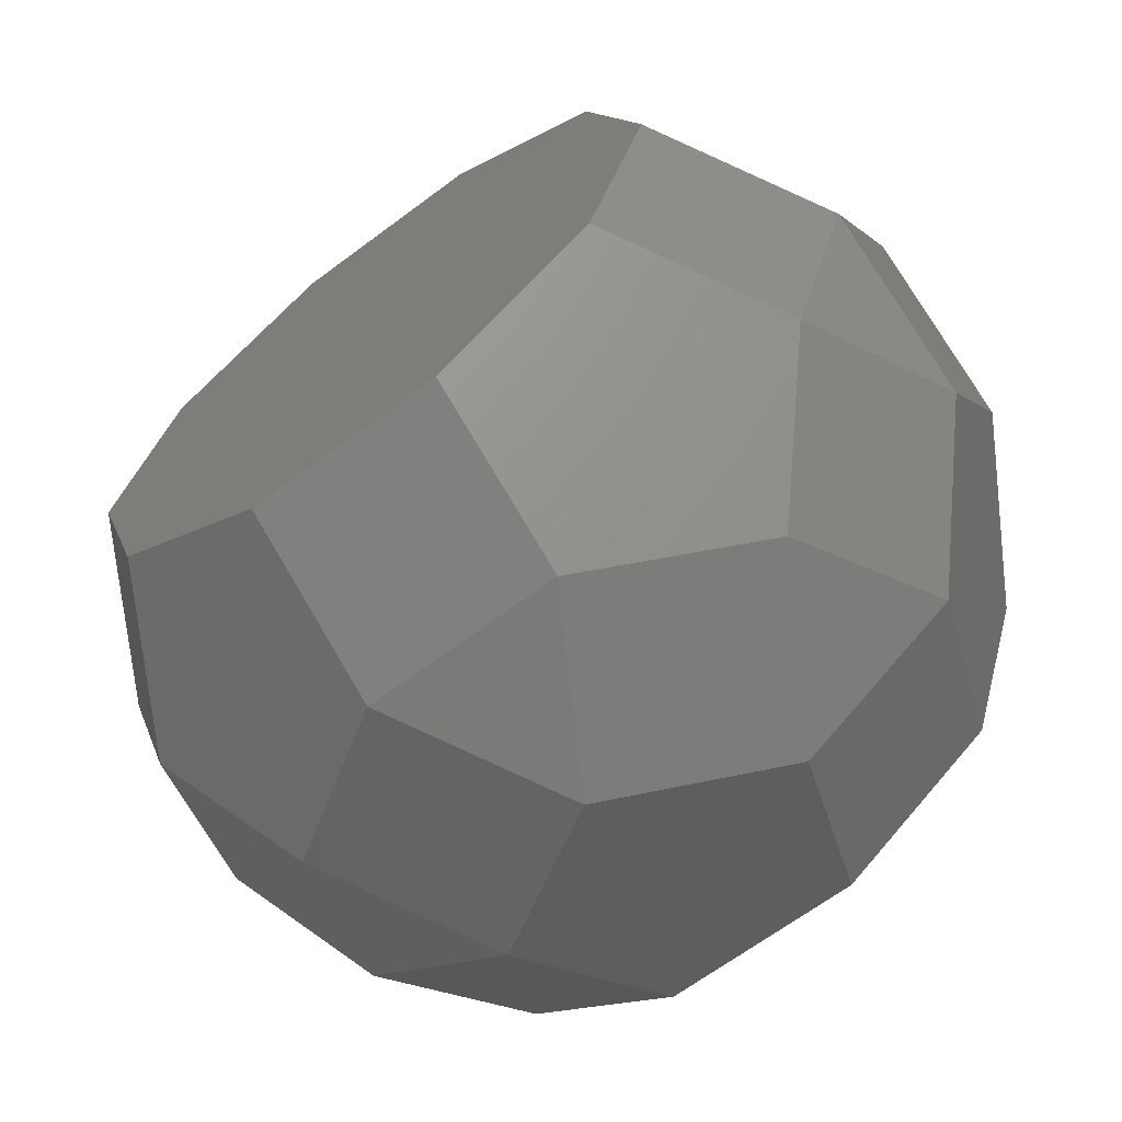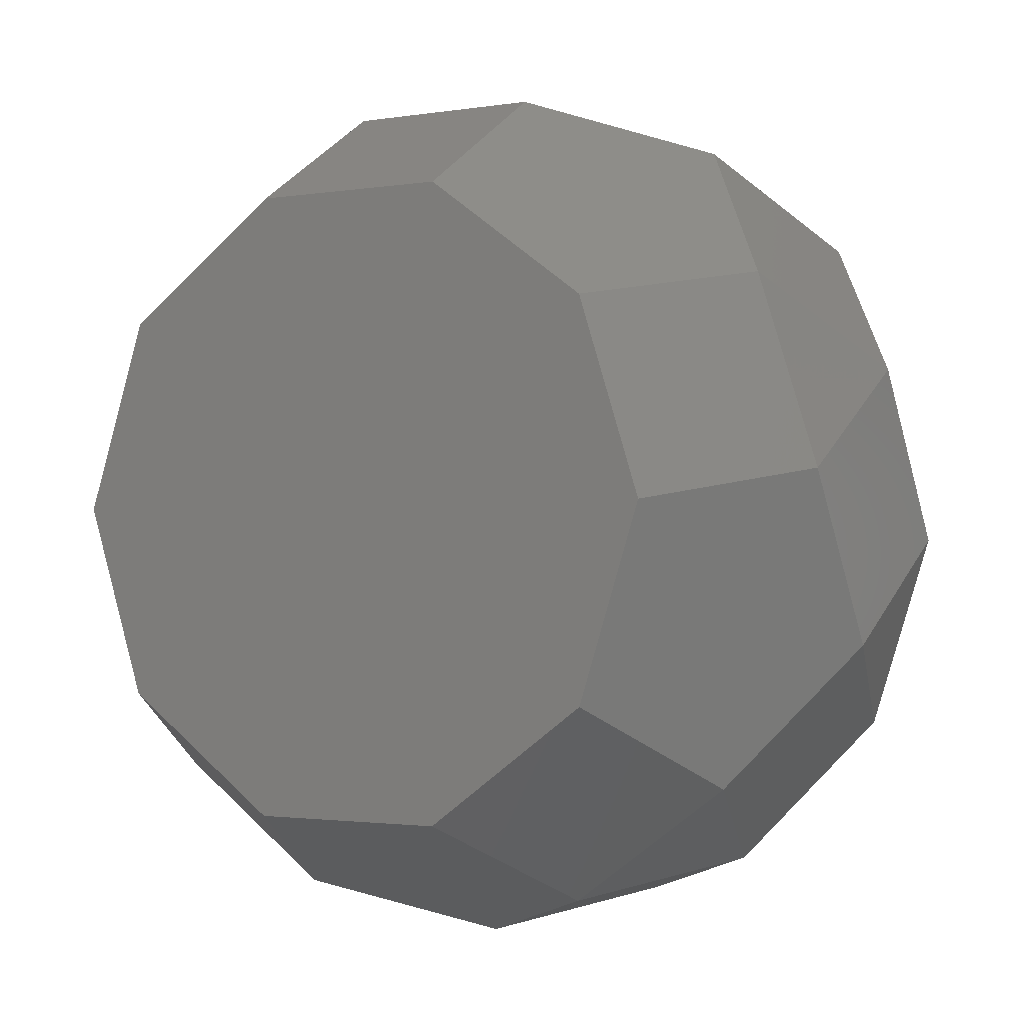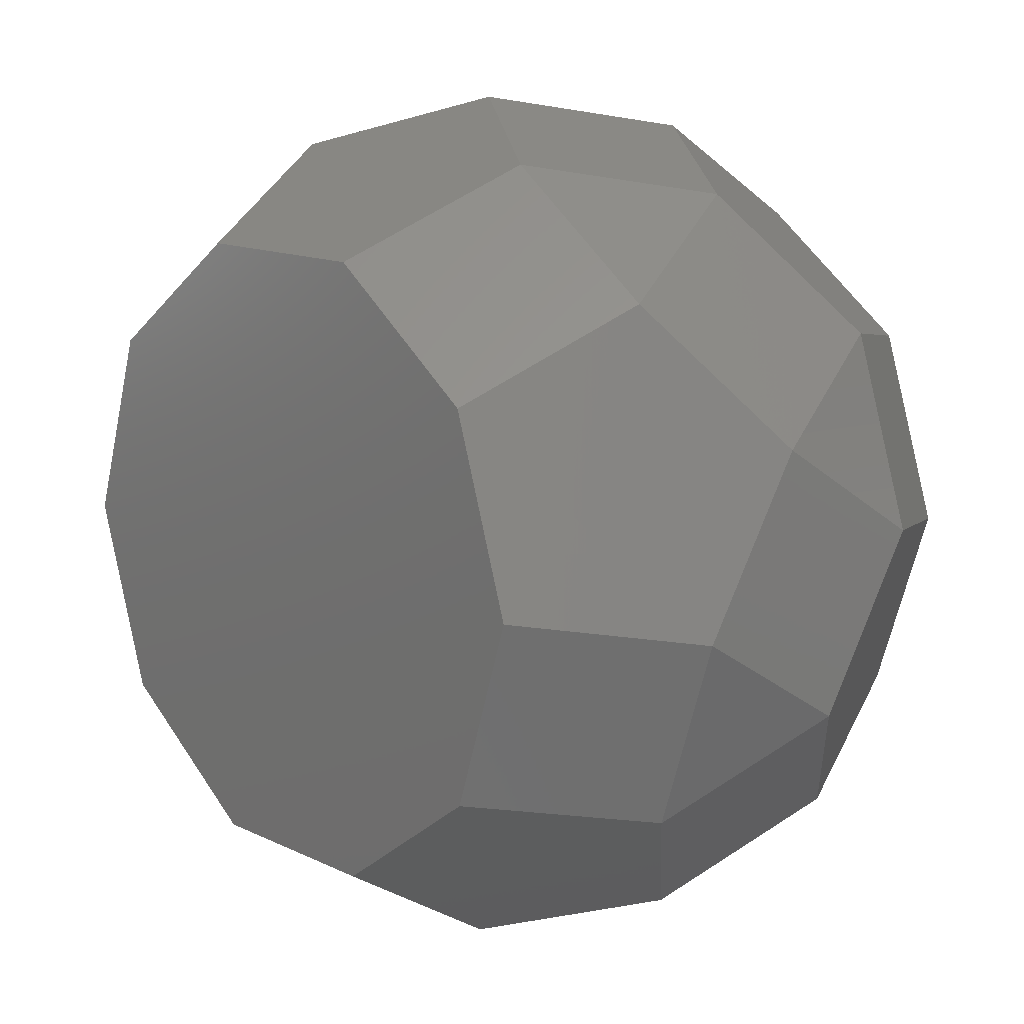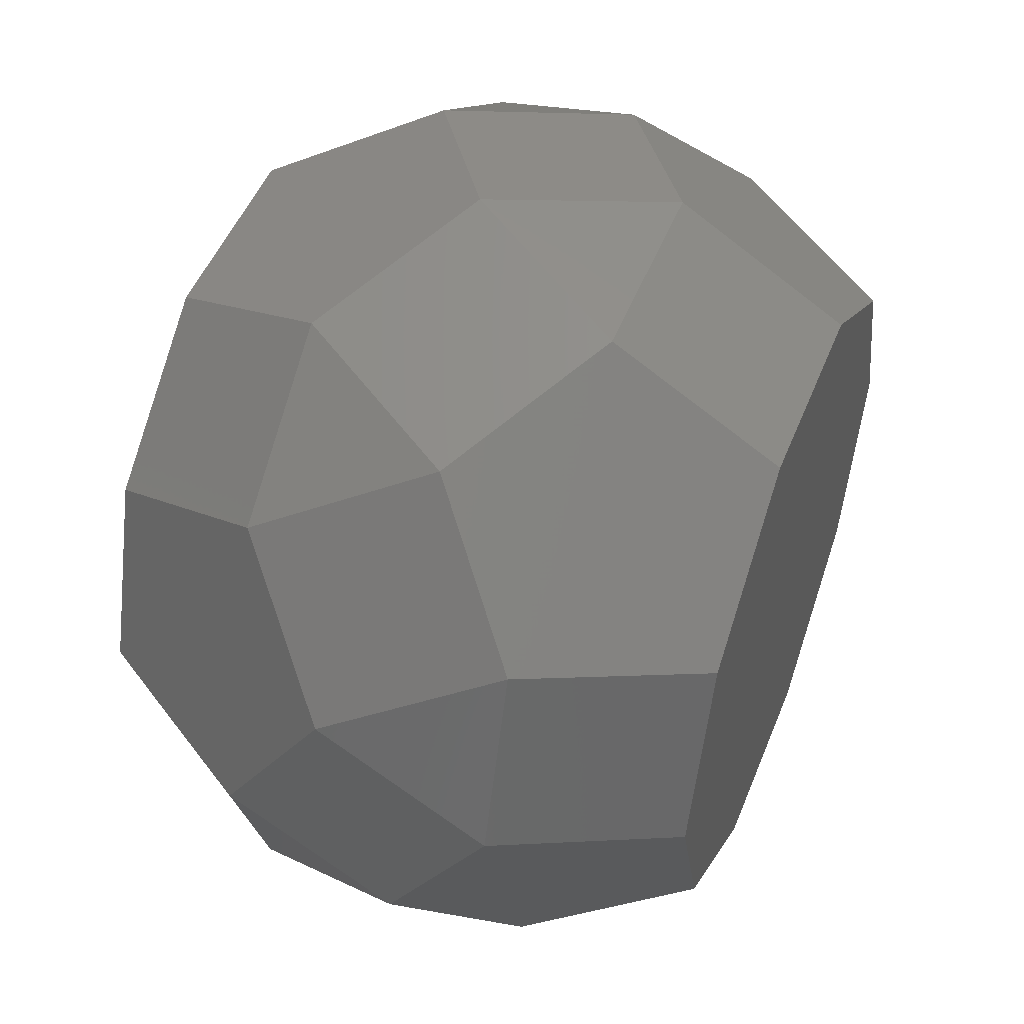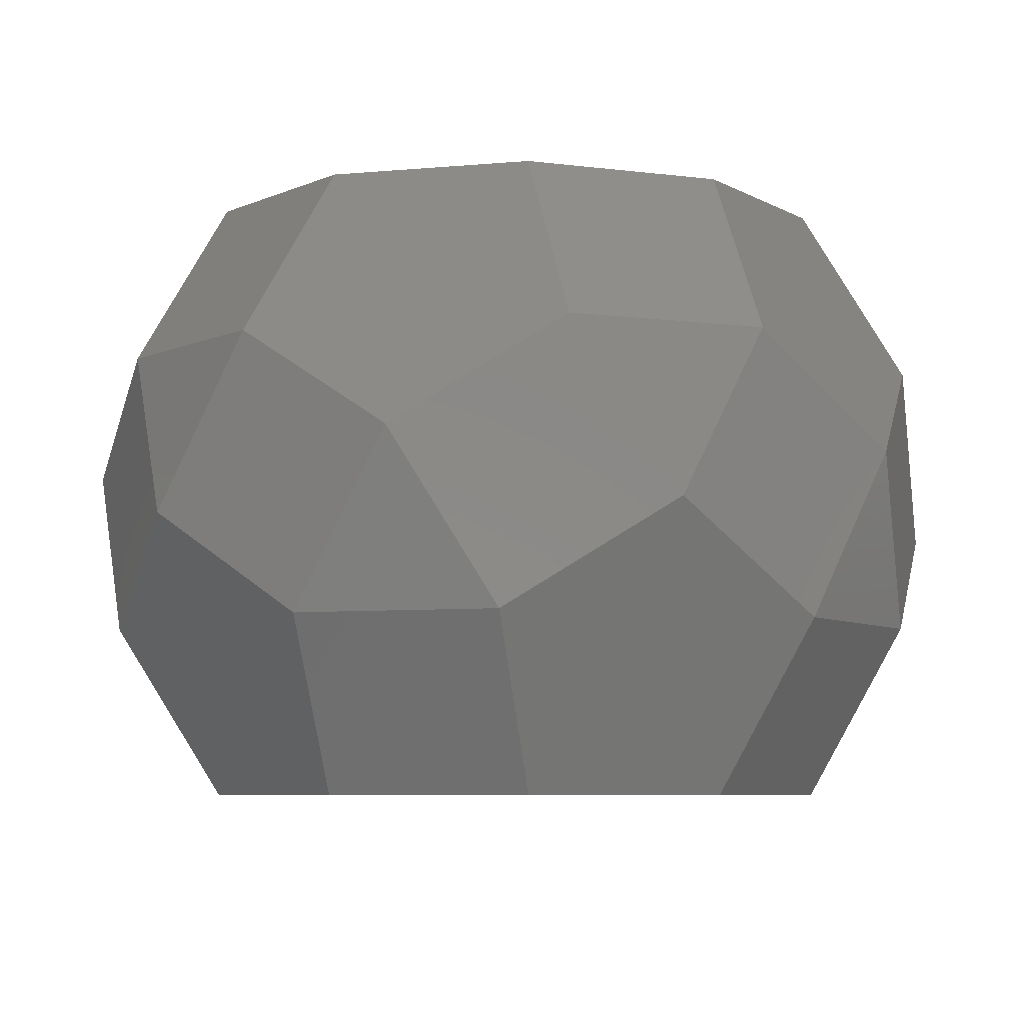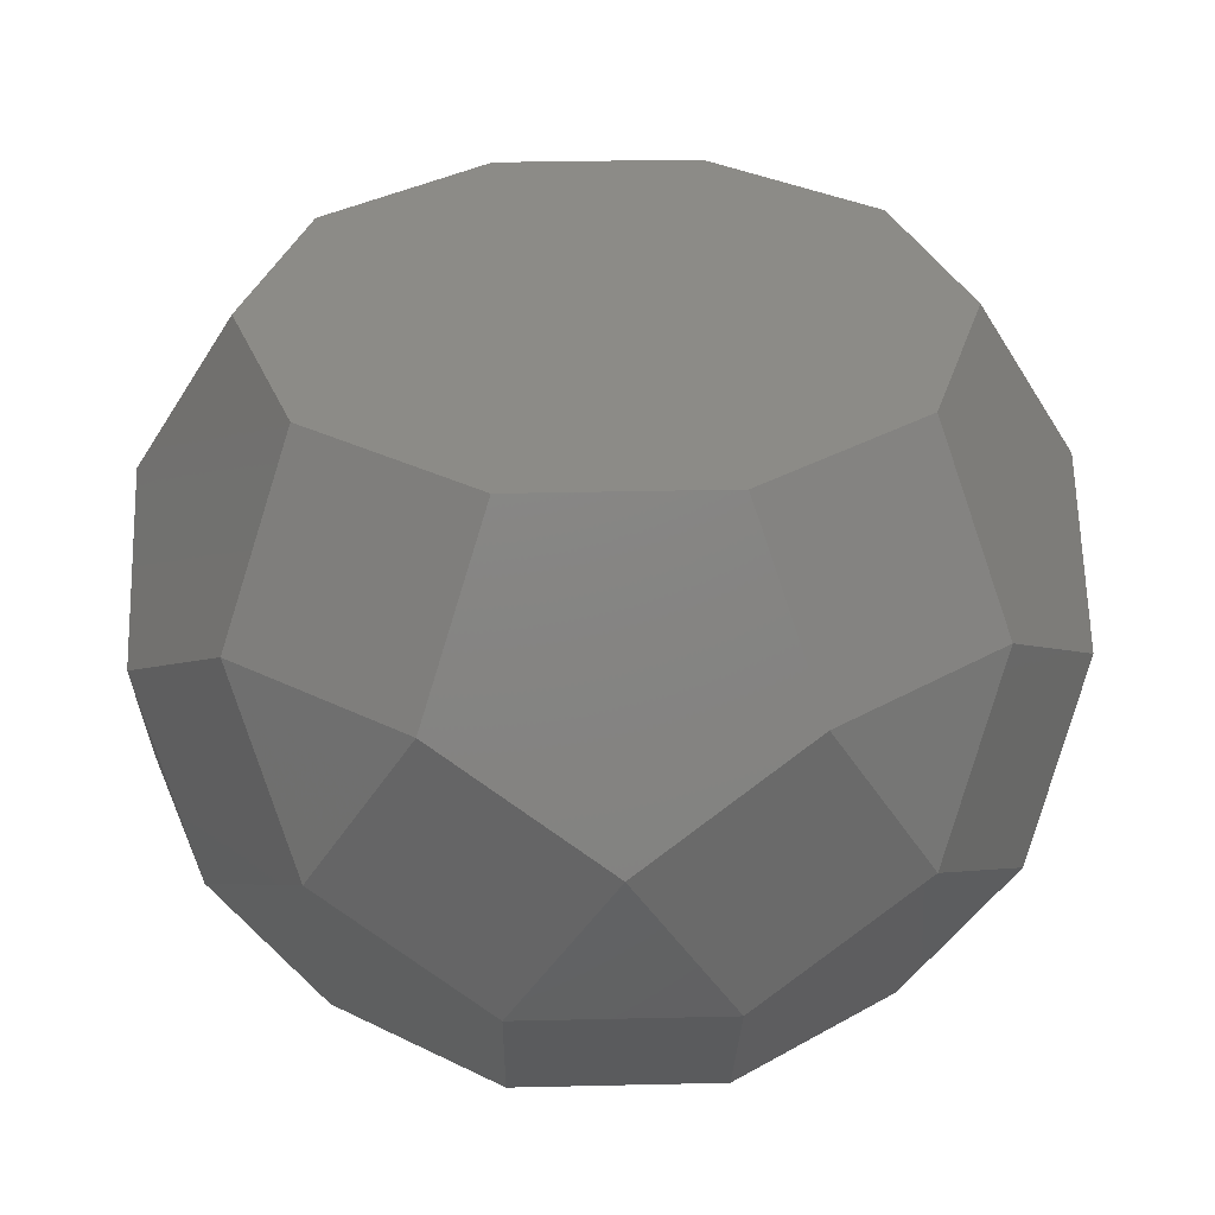
<metadata>
{"format":"stl","ext":"stl","renderer":"f3d","projection":"perspective","resolution":1024,"background":"white","views":[{"elev":-66.0,"azim":36.9,"up":"+Z"},{"elev":-1.6,"azim":-148.4,"up":"+Z"},{"elev":13.2,"azim":47.4,"up":"+Z"},{"elev":49.9,"azim":111.4,"up":"+Z"},{"elev":-6.6,"azim":123.2,"up":"+Y"},{"elev":33.1,"azim":178.2,"up":"+Y"}]}
</metadata>
<code>
# stl→obj: 50 verts, 96 faces
v 36.23 -30.82 87.96
v 58.62 -68.92 42.59
v 72.46 -30.82 61.64
v 22.39 -68.92 68.92
v 58.62 7.276 80.69
v 94.85 -7.276 30.82
v 81.01 30.82 49.87
v 94.85 -30.82 -7.276
v 72.46 -68.92 0
v 94.85 30.82 7.276
v 58.62 68.92 42.59
v 72.46 68.92 0
v 94.85 7.276 -30.82
v 81.01 -30.82 -49.87
v 58.62 -7.276 -80.69
v 72.46 30.82 -61.64
v 58.62 68.92 -42.59
v 36.23 30.82 -87.96
v 22.39 68.92 -68.92
v -0 -7.276 99.73
v 22.39 30.82 92.46
v -22.39 30.82 92.46
v -22.39 68.92 68.92
v 22.39 68.92 68.92
v -58.62 68.92 42.59
v -72.46 68.92 0
v -58.62 68.92 -42.59
v -22.39 68.92 -68.92
v -58.62 7.276 80.69
v -36.23 -30.82 87.96
v -72.46 -30.82 61.64
v -94.85 -7.276 30.82
v -81.01 30.82 49.87
v -94.85 30.82 7.276
v -94.85 7.276 -30.82
v -94.85 -30.82 -7.276
v -72.46 30.82 -61.64
v -36.23 30.82 -87.96
v -58.62 -68.92 42.59
v -22.39 -68.92 68.92
v -72.46 -68.92 0
v -58.62 -68.92 -42.59
v 58.62 -68.92 -42.59
v -22.39 -68.92 -68.92
v 22.39 -68.92 -68.92
v -81.01 -30.82 -49.87
v -58.62 -7.276 -80.69
v -22.39 -30.82 -92.46
v 0 7.276 -99.73
v 22.39 -30.82 -92.46
f 1 2 3
f 2 1 4
f 1 3 5
f 5 6 7
f 6 5 3
f 2 6 3
f 6 2 8
f 8 2 9
f 6 10 7
f 10 11 7
f 11 10 12
f 6 13 10
f 13 6 8
f 8 14 13
f 13 15 16
f 15 13 14
f 10 17 12
f 13 17 10
f 17 13 16
f 15 18 16
f 18 17 16
f 17 18 19
f 20 5 21
f 5 20 1
f 20 21 22
f 23 21 24
f 21 23 22
f 21 7 11
f 21 11 24
f 7 21 5
f 11 23 24
f 11 25 23
f 12 25 11
f 12 26 25
f 17 26 12
f 17 27 26
f 19 27 17
f 27 19 28
f 29 20 22
f 20 29 30
f 30 29 31
f 32 29 33
f 29 32 31
f 25 22 23
f 33 22 25
f 22 33 29
f 33 34 32
f 35 32 34
f 32 35 36
f 34 25 26
f 25 34 33
f 35 27 37
f 27 34 26
f 27 35 34
f 38 27 28
f 27 38 37
f 30 39 40
f 39 30 31
f 39 4 40
f 39 2 4
f 41 2 39
f 41 9 2
f 42 9 41
f 42 43 9
f 44 43 42
f 43 44 45
f 39 32 36
f 39 36 41
f 32 39 31
f 42 36 46
f 36 42 41
f 36 35 46
f 47 35 37
f 35 47 46
f 42 48 44
f 46 48 42
f 48 46 47
f 37 38 47
f 47 49 48
f 49 47 38
f 43 8 9
f 8 43 14
f 44 50 45
f 50 44 48
f 50 14 43
f 50 43 45
f 14 50 15
f 48 49 50
f 49 15 50
f 15 49 18
f 20 4 1
f 20 40 4
f 40 20 30
f 49 19 18
f 49 28 19
f 28 49 38

</code>
